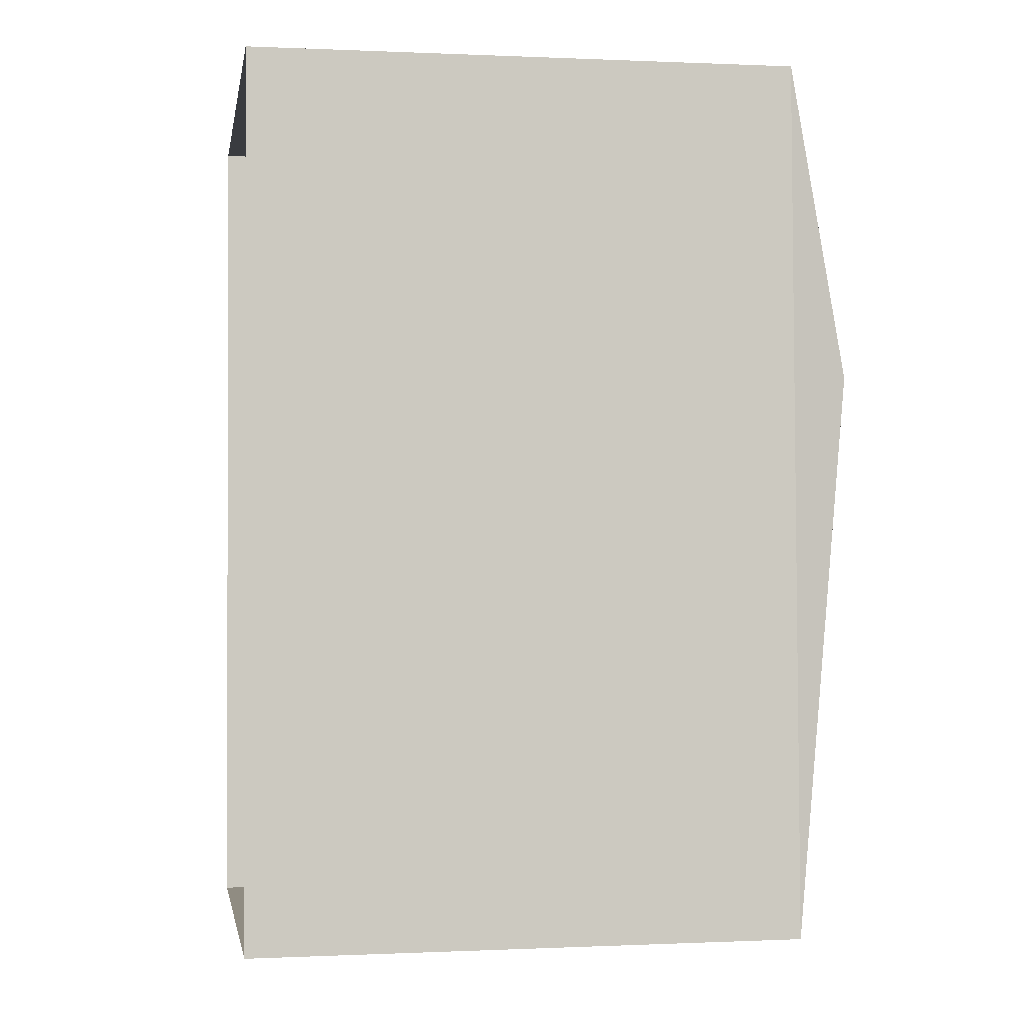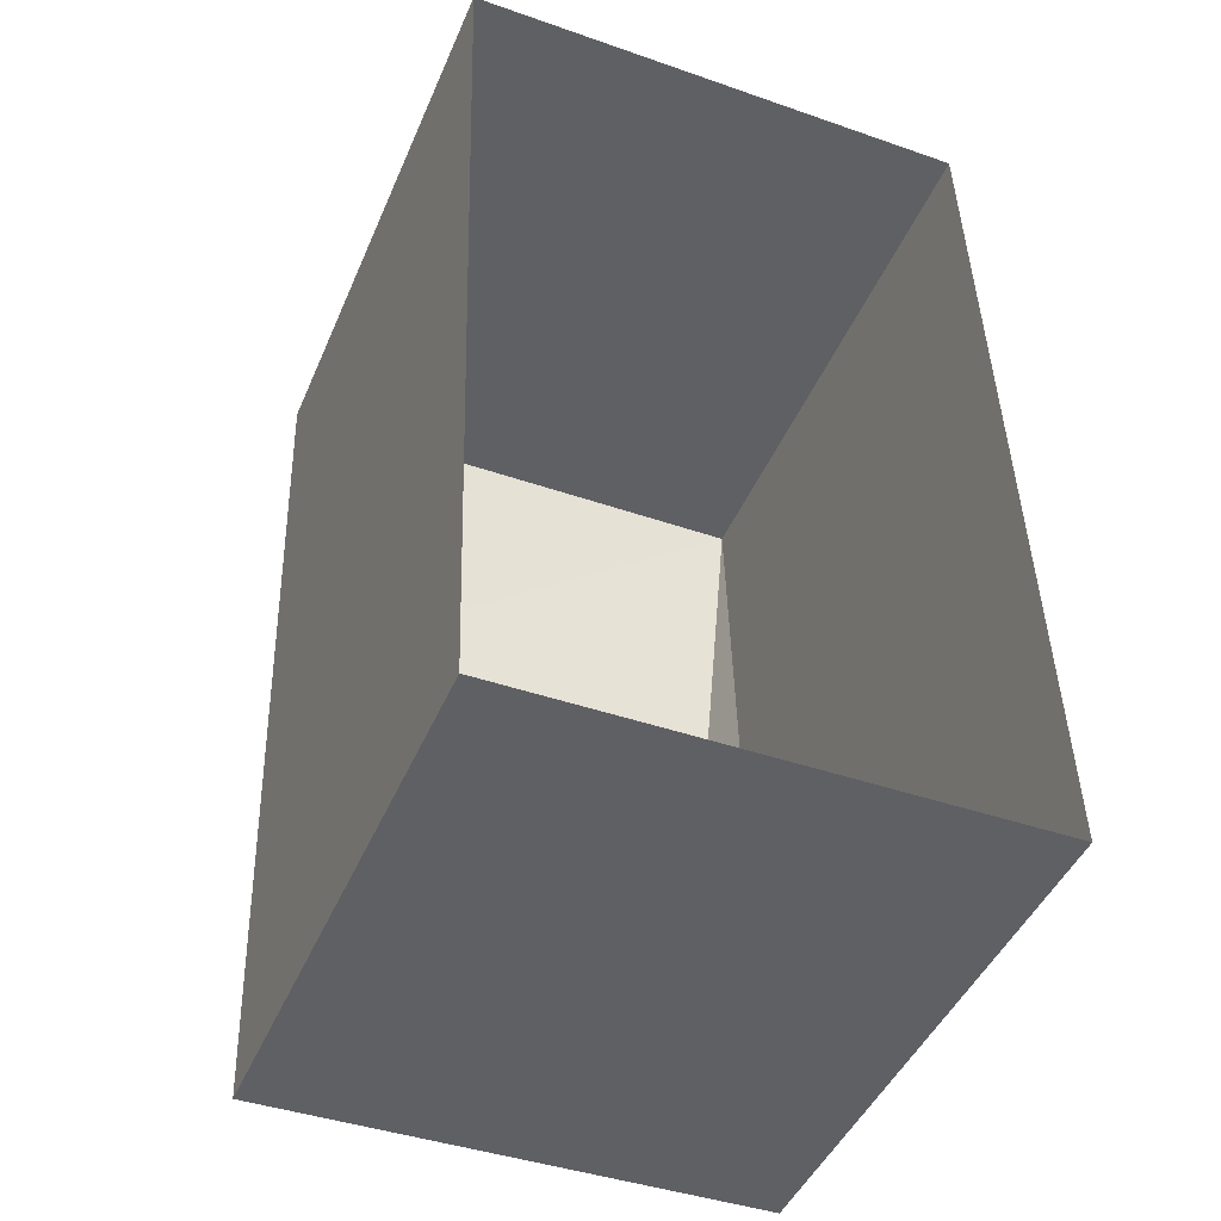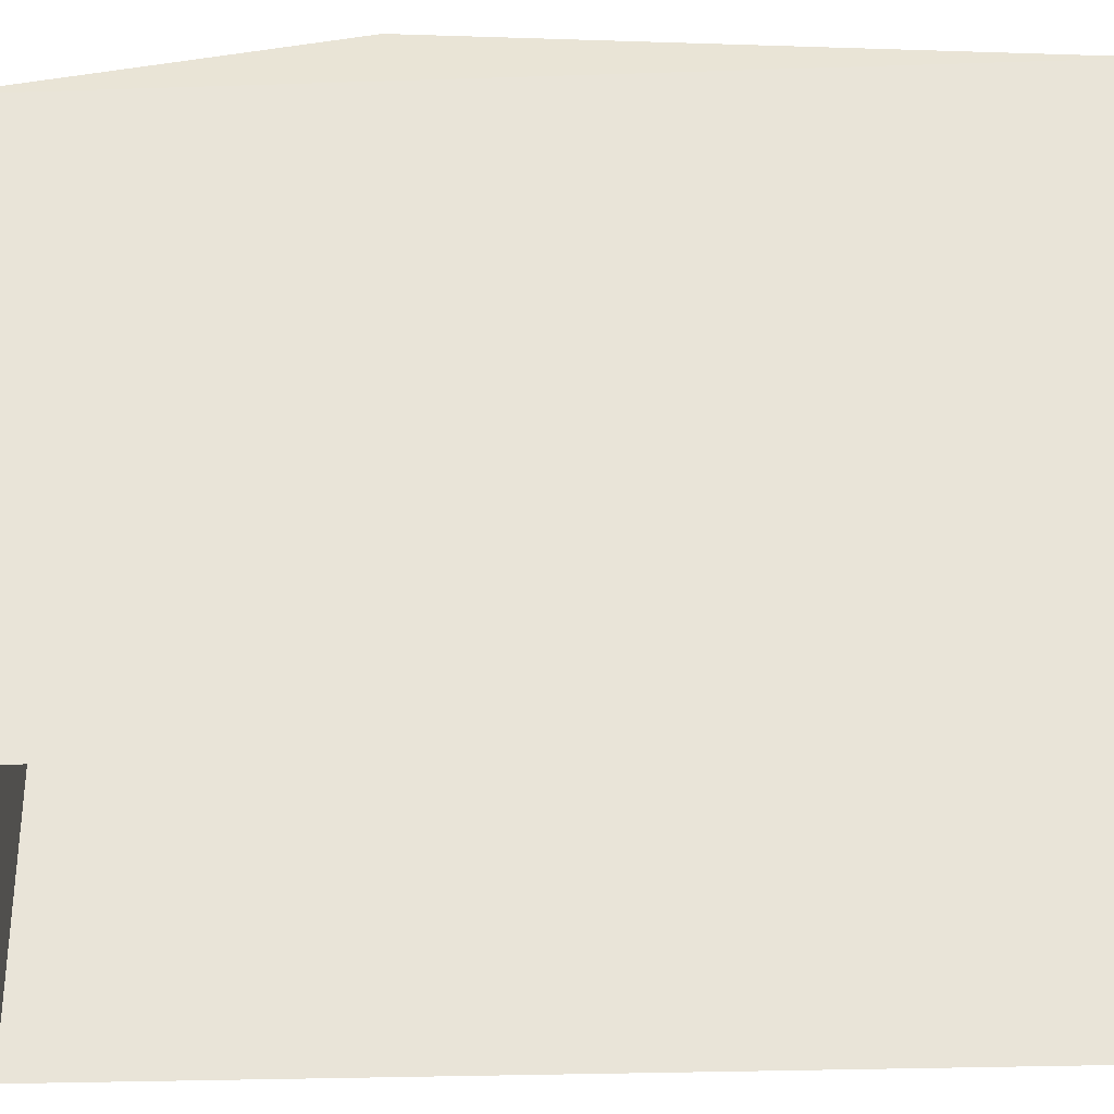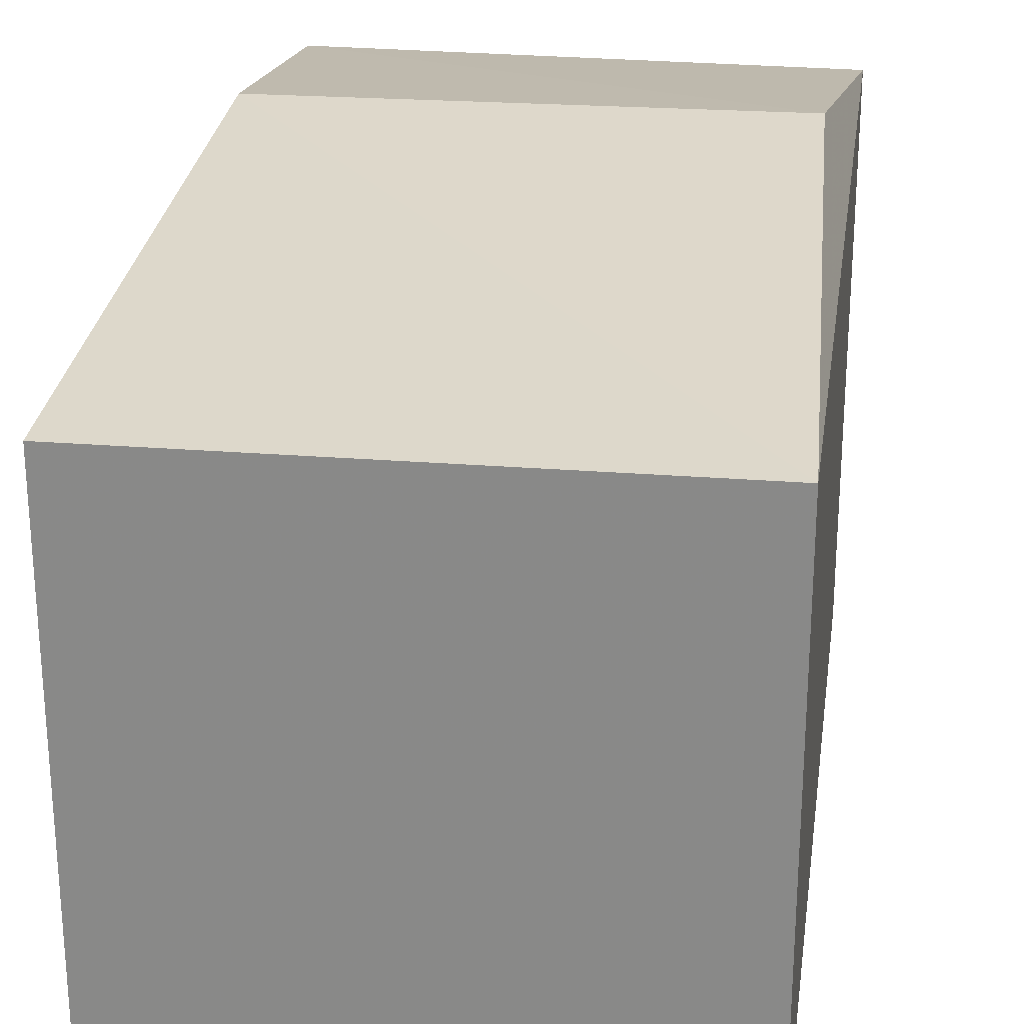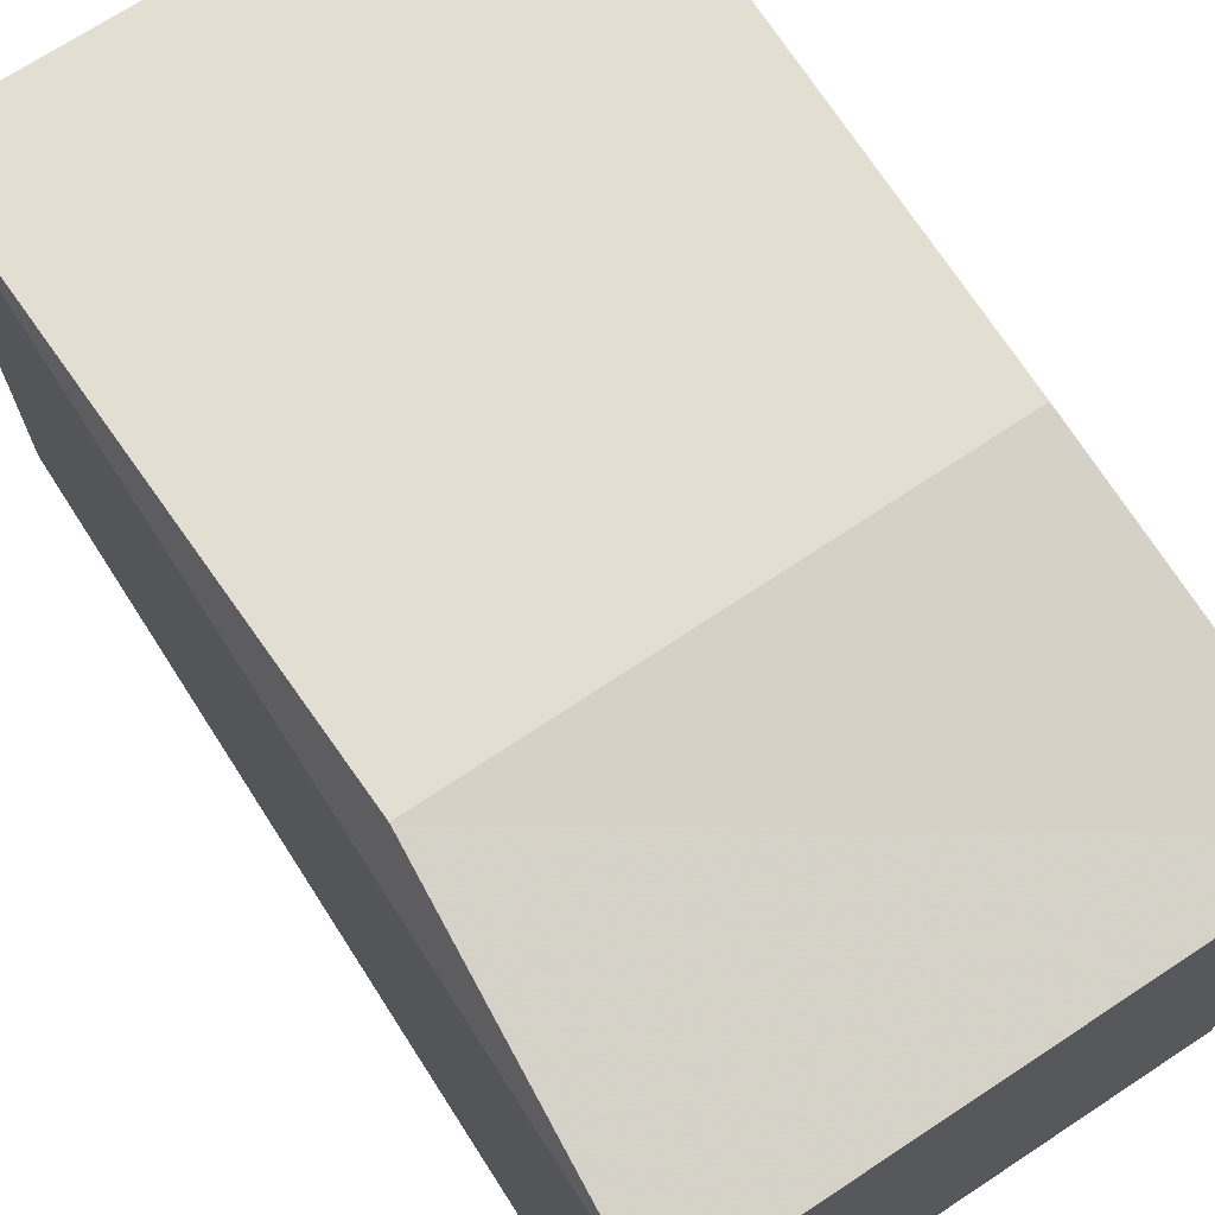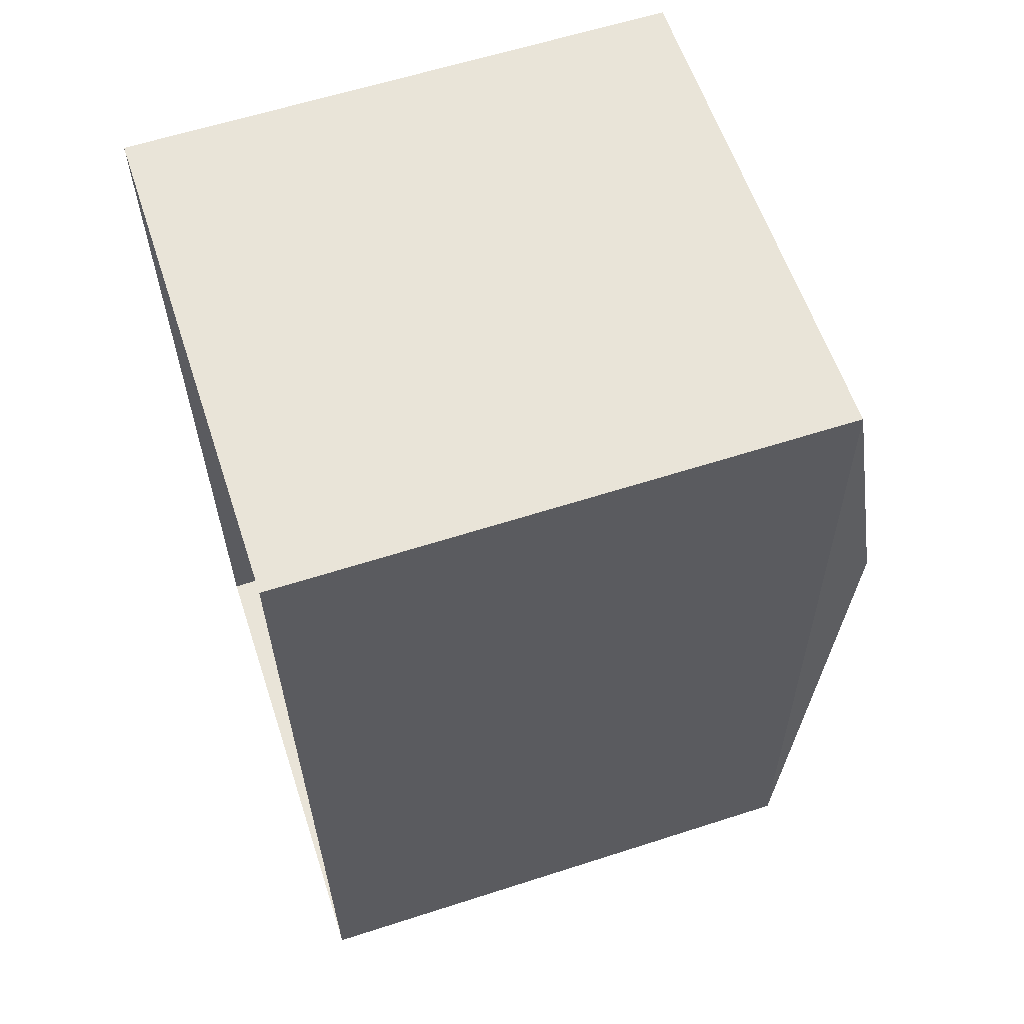
<metadata>
{"format":"obj","ext":"obj","renderer":"f3d","projection":"perspective","resolution":1024,"background":"white","views":[{"elev":-1.1,"azim":-99.6,"up":"+Y"},{"elev":-45.5,"azim":157.4,"up":"+Y"},{"elev":-32.3,"azim":-89.1,"up":"+Z"},{"elev":25.9,"azim":6.5,"up":"+Z"},{"elev":71.0,"azim":145.7,"up":"+Z"},{"elev":61.0,"azim":-108.3,"up":"+Y"}]}
</metadata>
<code>
v 1.244e+05 7.858e+05 15.79
v 1.244e+05 7.858e+05 15.79
v 1.244e+05 7.858e+05 15.79
v 1.244e+05 7.858e+05 15.79
v 1.244e+05 7.858e+05 21.94
v 1.244e+05 7.858e+05 22.58
v 1.244e+05 7.858e+05 21.94
v 1.244e+05 7.858e+05 22.58
v 1.244e+05 7.858e+05 21.94
v 1.244e+05 7.858e+05 21.94
f 1 2 3
f 1 4 2
f 5 6 7
f 8 6 5
f 6 8 9
f 9 8 10
f 8 5 10
f 6 9 7
f 5 1 3
f 5 7 1
f 9 4 1
f 7 9 1
f 10 2 4
f 9 10 4
f 10 3 2
f 10 5 3

</code>
